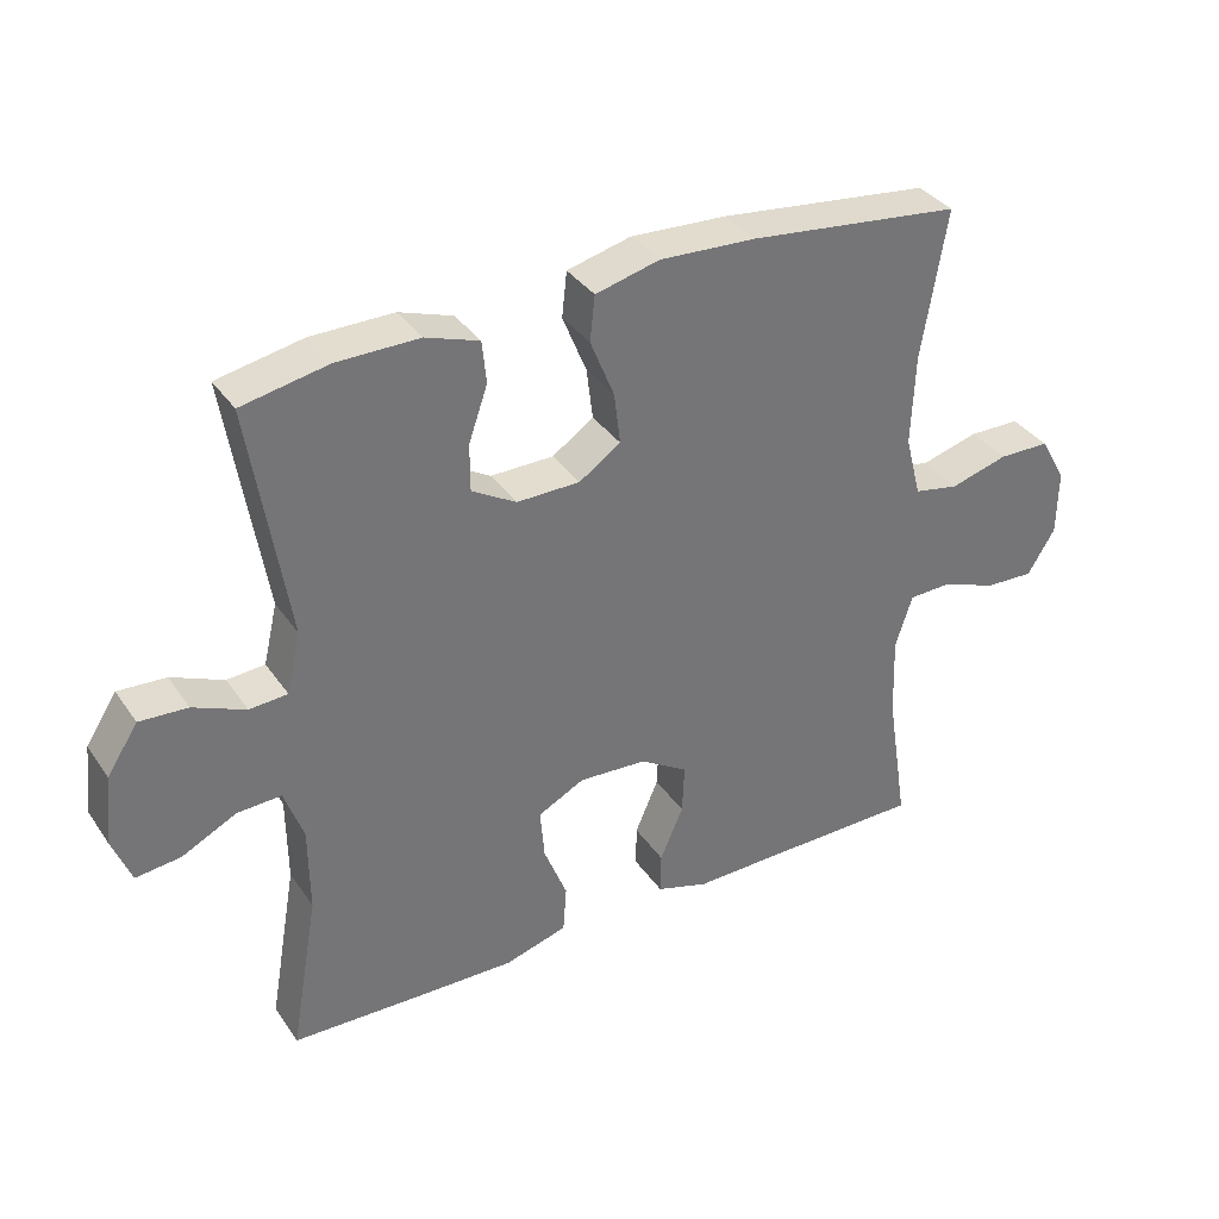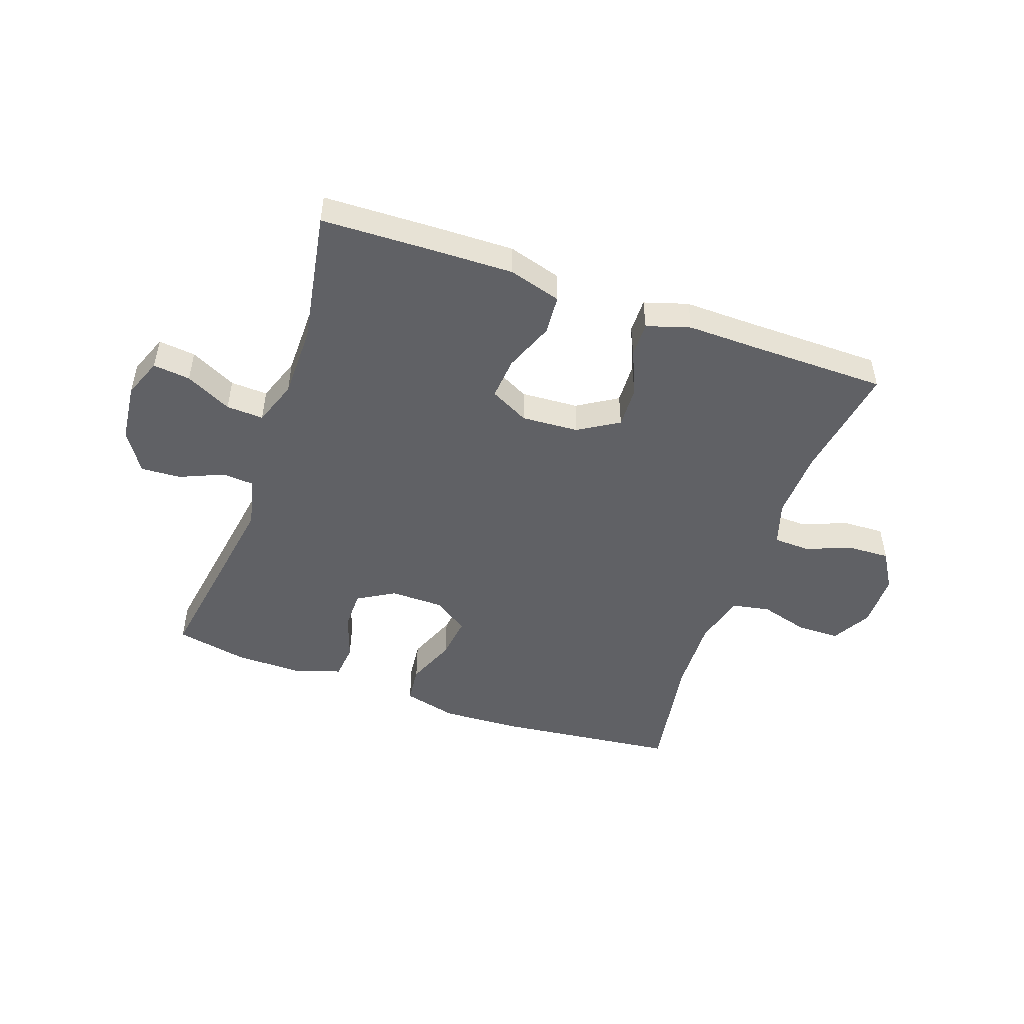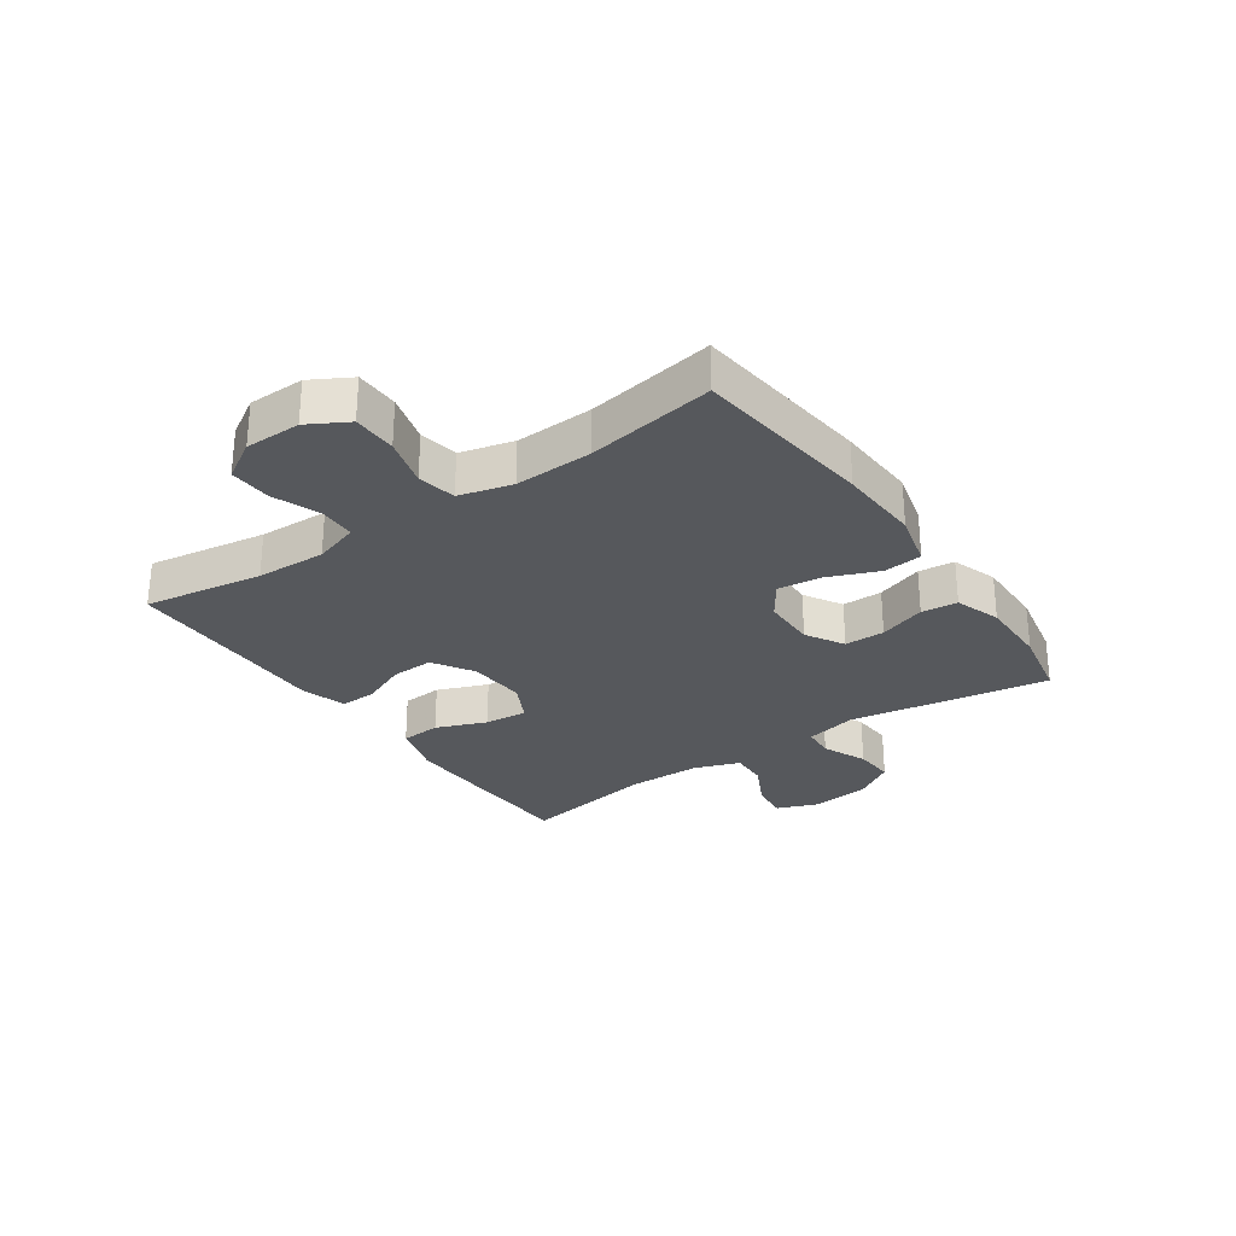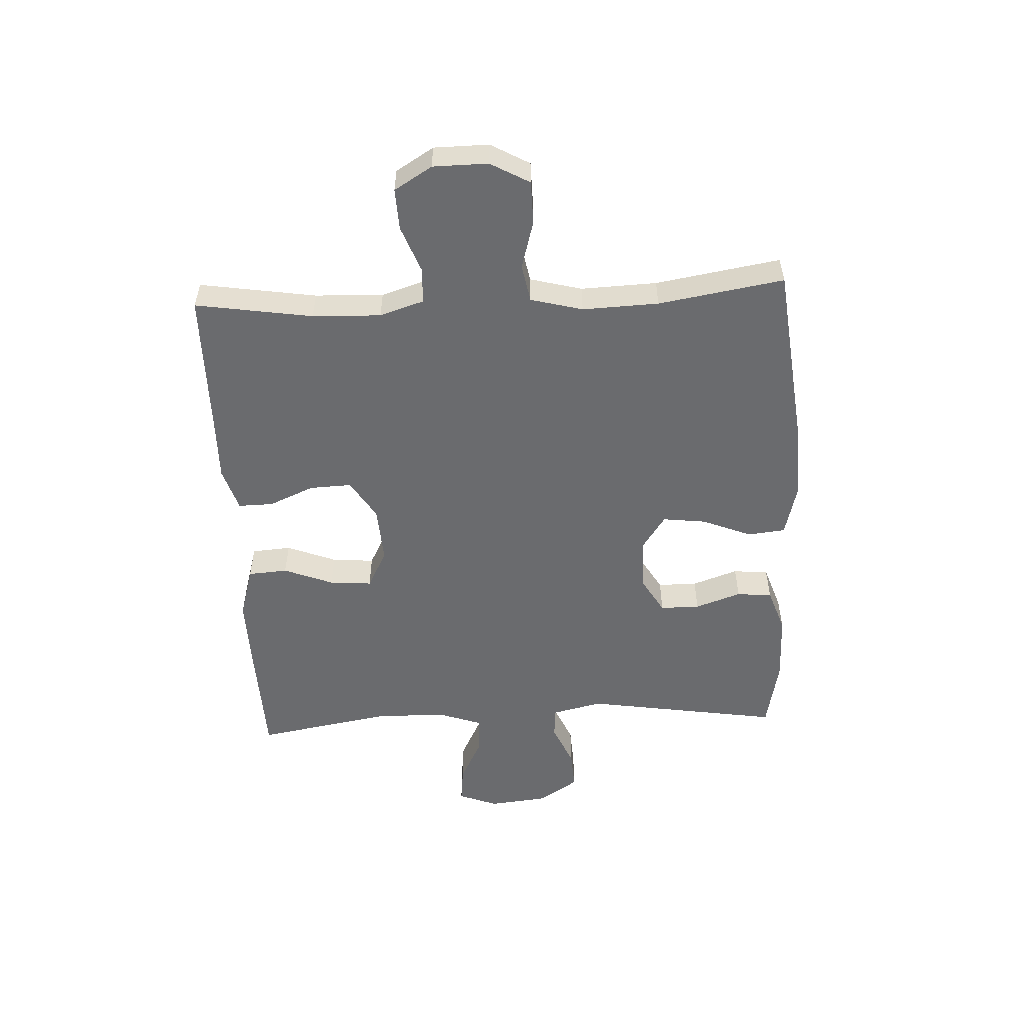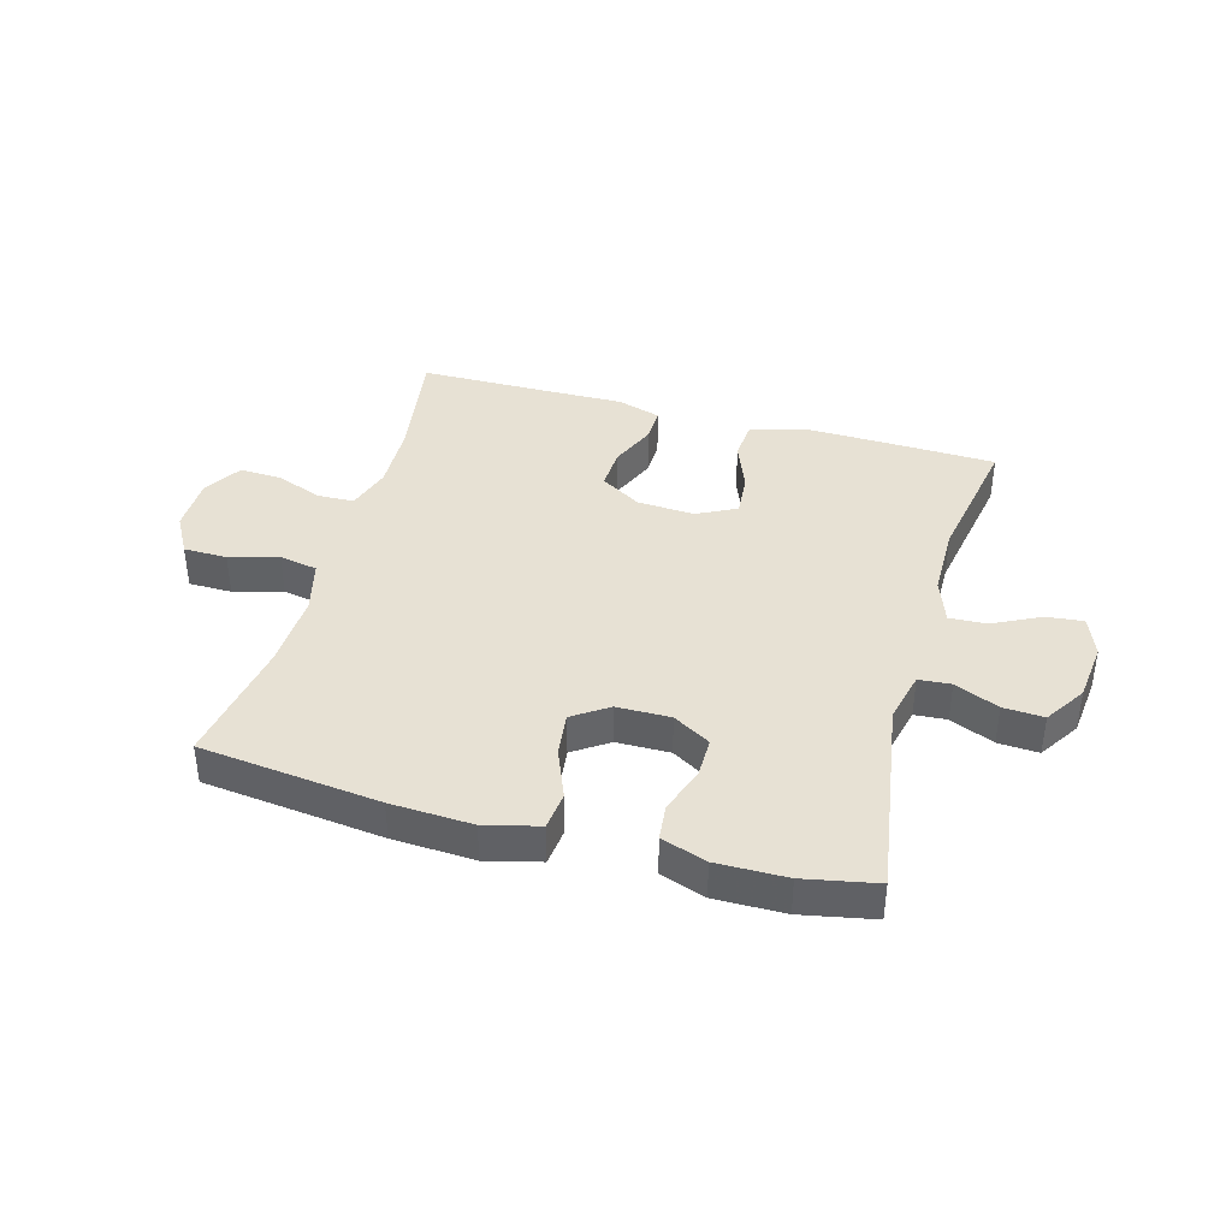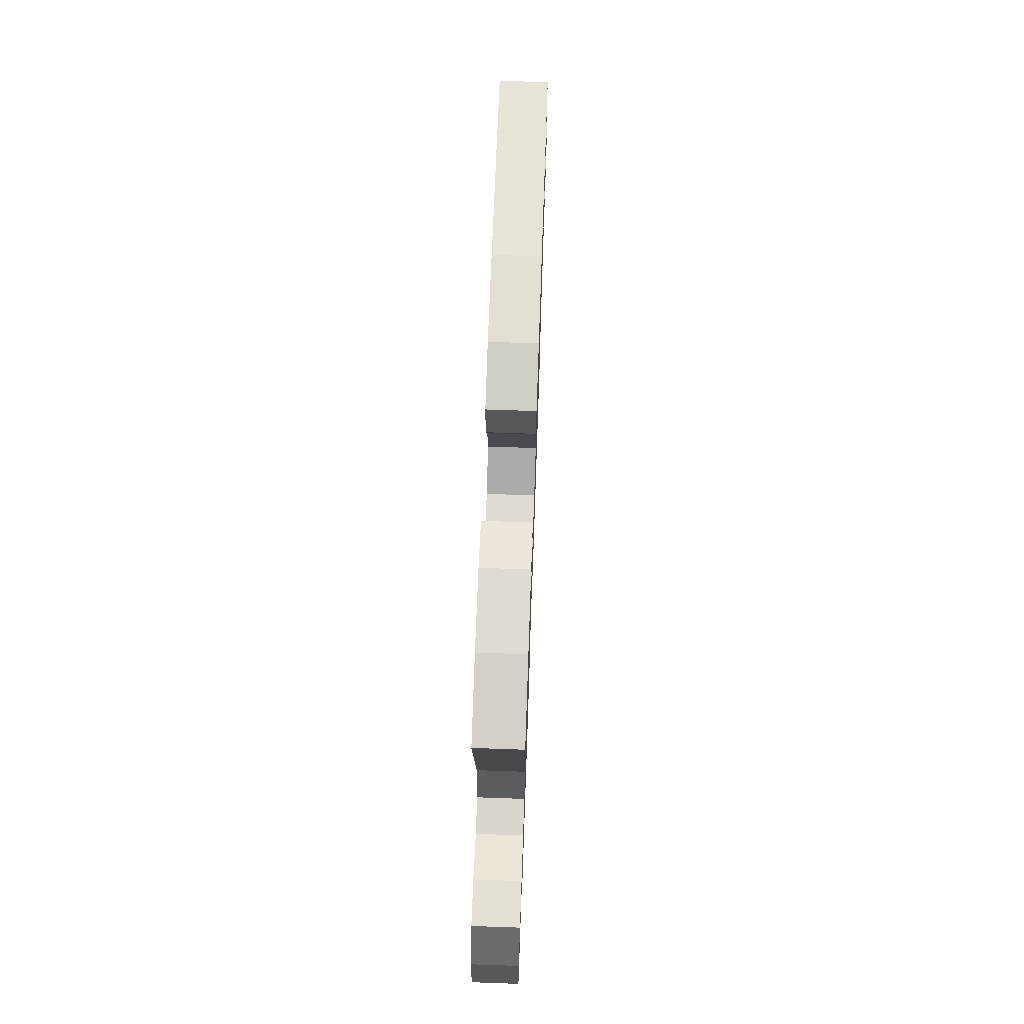
<metadata>
{"format":"obj","ext":"obj","renderer":"f3d","projection":"perspective","resolution":1024,"background":"white","views":[{"elev":35.5,"azim":150.1,"up":"+Z"},{"elev":-48.9,"azim":160.6,"up":"+Y"},{"elev":-28.2,"azim":-55.3,"up":"+Y"},{"elev":-53.4,"azim":-87.2,"up":"+Y"},{"elev":39.5,"azim":15.6,"up":"+Y"},{"elev":69.4,"azim":92.0,"up":"+Z"}]}
</metadata>
<code>
v 0.5 0.07 0.5
v 0.447 0.07 0.166
v 0.467 0.07 0.08
v 0.521 0.07 0.076
v 0.595 0.07 0.108
v 0.663 0.07 0.112
v 0.707 0.07 0.044
v 0.718 0.07 -0.056
v 0.692 0.07 -0.123
v 0.629 0.07 -0.116
v 0.551 0.07 -0.077
v 0.488 0.07 -0.074
v 0.461 0.07 -0.15
v 0.46 0.07 -0.272
v 0.5 0.07 -0.5
v 0.311 0.07 -0.506
v 0.174 0.07 -0.509
v 0.085 0.07 -0.483
v 0.08 0.07 -0.416
v 0.113 0.07 -0.332
v 0.119 0.07 -0.26
v 0.053 0.07 -0.226
v -0.044 0.07 -0.232
v -0.112 0.07 -0.274
v -0.109 0.07 -0.345
v -0.076 0.07 -0.422
v -0.075 0.07 -0.481
v -0.149 0.07 -0.504
v -0.266 0.07 -0.502
v -0.5 0.07 -0.5
v -0.469 0.07 -0.302
v -0.465 0.07 -0.186
v -0.489 0.07 -0.111
v -0.55 0.07 -0.109
v -0.629 0.07 -0.139
v -0.699 0.07 -0.142
v -0.738 0.07 -0.078
v -0.739 0.07 0.015
v -0.702 0.07 0.081
v -0.629 0.07 0.082
v -0.547 0.07 0.059
v -0.483 0.07 0.071
v -0.46 0.07 0.159
v -0.465 0.07 0.288
v -0.5 0.07 0.5
v -0.198 0.07 0.535
v -0.061 0.07 0.542
v 0.03 0.07 0.519
v 0.037 0.07 0.455
v 0.003 0.07 0.371
v -0.006 0.07 0.298
v 0.053 0.07 0.258
v 0.143 0.07 0.257
v 0.206 0.07 0.294
v 0.206 0.07 0.361
v 0.179 0.07 0.439
v 0.185 0.07 0.499
v 0.261 0.07 0.525
v 0.378 0.07 0.524
v 0.5 0 0.5
v 0.447 0 0.166
v 0.467 0 0.08
v 0.521 0 0.076
v 0.595 0 0.108
v 0.663 0 0.112
v 0.707 0 0.044
v 0.718 0 -0.056
v 0.692 0 -0.123
v 0.629 0 -0.116
v 0.551 0 -0.077
v 0.488 0 -0.074
v 0.461 0 -0.15
v 0.46 0 -0.272
v 0.5 0 -0.5
v 0.311 0 -0.506
v 0.174 0 -0.509
v 0.085 0 -0.483
v 0.08 0 -0.416
v 0.113 0 -0.332
v 0.119 0 -0.26
v 0.053 0 -0.226
v -0.044 0 -0.232
v -0.112 0 -0.274
v -0.109 0 -0.345
v -0.076 0 -0.422
v -0.075 0 -0.481
v -0.149 0 -0.504
v -0.266 0 -0.502
v -0.5 0 -0.5
v -0.469 0 -0.302
v -0.465 0 -0.186
v -0.489 0 -0.111
v -0.55 0 -0.109
v -0.629 0 -0.139
v -0.699 0 -0.142
v -0.738 0 -0.078
v -0.739 0 0.015
v -0.702 0 0.081
v -0.629 0 0.082
v -0.547 0 0.059
v -0.483 0 0.071
v -0.46 0 0.159
v -0.465 0 0.288
v -0.5 0 0.5
v -0.198 0 0.535
v -0.061 0 0.542
v 0.03 0 0.519
v 0.037 0 0.455
v 0.003 0 0.371
v -0.006 0 0.298
v 0.053 0 0.258
v 0.143 0 0.257
v 0.206 0 0.294
v 0.206 0 0.361
v 0.179 0 0.439
v 0.185 0 0.499
v 0.261 0 0.525
v 0.378 0 0.524
f 59 1 2
f 58 59 2
f 57 58 2
f 56 57 2
f 55 56 2
f 54 55 2 3
f 53 54 3
f 52 53 3
f 48 49 50
f 47 48 50
f 46 47 50
f 45 46 50
f 44 45 50
f 43 44 50 51
f 42 43 51 52
f 39 40 41
f 38 39 41
f 37 38 41
f 36 37 41
f 35 36 41
f 34 35 41
f 33 34 41 42
f 42 52 3
f 33 42 3
f 32 33 3
f 29 30 31
f 29 31 32
f 28 29 32
f 27 28 32
f 26 27 32
f 25 26 32
f 18 19 20
f 17 18 20
f 16 17 20
f 15 16 20
f 14 15 20
f 13 14 20 21
f 12 13 21 22
f 9 10 11
f 8 9 11
f 7 8 11
f 6 7 11
f 5 6 11
f 4 5 11
f 4 11 12
f 12 22 23
f 4 12 23
f 3 4 23
f 24 25 32
f 23 24 32
f 3 23 32
f 61 60 118
f 61 118 117
f 61 117 116
f 61 116 115
f 61 115 114
f 62 61 114 113
f 62 113 112
f 62 112 111
f 109 108 107
f 109 107 106
f 109 106 105
f 109 105 104
f 109 104 103
f 110 109 103 102
f 111 110 102 101
f 100 99 98
f 100 98 97
f 100 97 96
f 100 96 95
f 100 95 94
f 100 94 93
f 101 100 93 92
f 62 111 101
f 62 101 92
f 62 92 91
f 90 89 88
f 91 90 88
f 91 88 87
f 91 87 86
f 91 86 85
f 91 85 84
f 79 78 77
f 79 77 76
f 79 76 75
f 79 75 74
f 79 74 73
f 80 79 73 72
f 81 80 72 71
f 70 69 68
f 70 68 67
f 70 67 66
f 70 66 65
f 70 65 64
f 70 64 63
f 71 70 63
f 82 81 71
f 82 71 63
f 82 63 62
f 91 84 83
f 91 83 82
f 91 82 62
f 1 60 61 2
f 2 61 62 3
f 3 62 63 4
f 4 63 64 5
f 5 64 65 6
f 6 65 66 7
f 7 66 67 8
f 8 67 68 9
f 9 68 69 10
f 10 69 70 11
f 11 70 71 12
f 12 71 72 13
f 13 72 73 14
f 14 73 74 15
f 15 74 75 16
f 16 75 76 17
f 17 76 77 18
f 18 77 78 19
f 19 78 79 20
f 20 79 80 21
f 21 80 81 22
f 22 81 82 23
f 23 82 83 24
f 24 83 84 25
f 25 84 85 26
f 26 85 86 27
f 27 86 87 28
f 28 87 88 29
f 29 88 89 30
f 30 89 90 31
f 31 90 91 32
f 32 91 92 33
f 33 92 93 34
f 34 93 94 35
f 35 94 95 36
f 36 95 96 37
f 37 96 97 38
f 38 97 98 39
f 39 98 99 40
f 40 99 100 41
f 41 100 101 42
f 42 101 102 43
f 43 102 103 44
f 44 103 104 45
f 45 104 105 46
f 46 105 106 47
f 47 106 107 48
f 48 107 108 49
f 49 108 109 50
f 50 109 110 51
f 51 110 111 52
f 52 111 112 53
f 53 112 113 54
f 54 113 114 55
f 55 114 115 56
f 56 115 116 57
f 57 116 117 58
f 58 117 118 59
f 59 118 60 1

</code>
